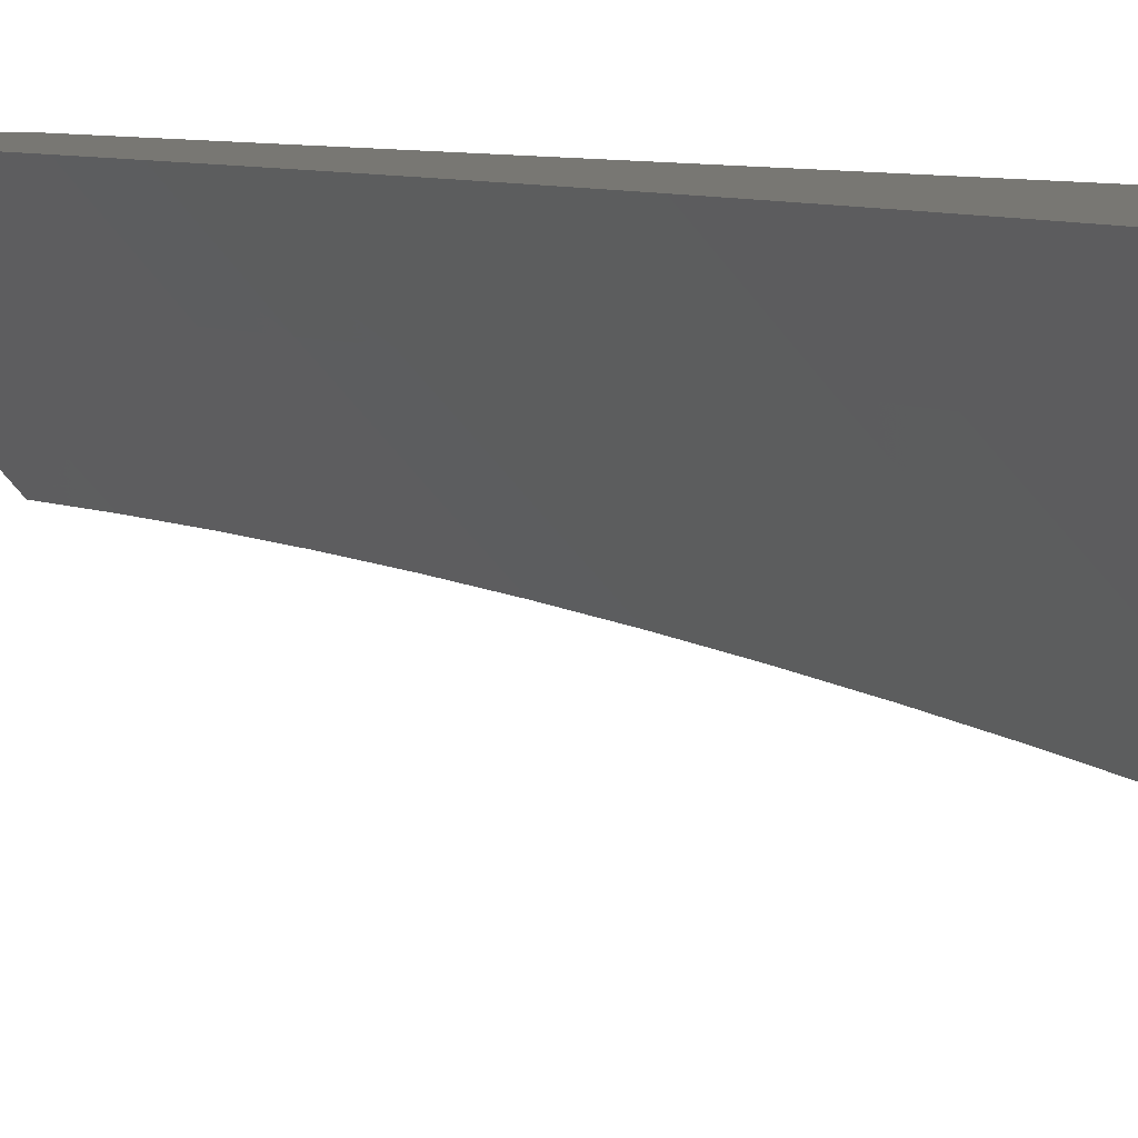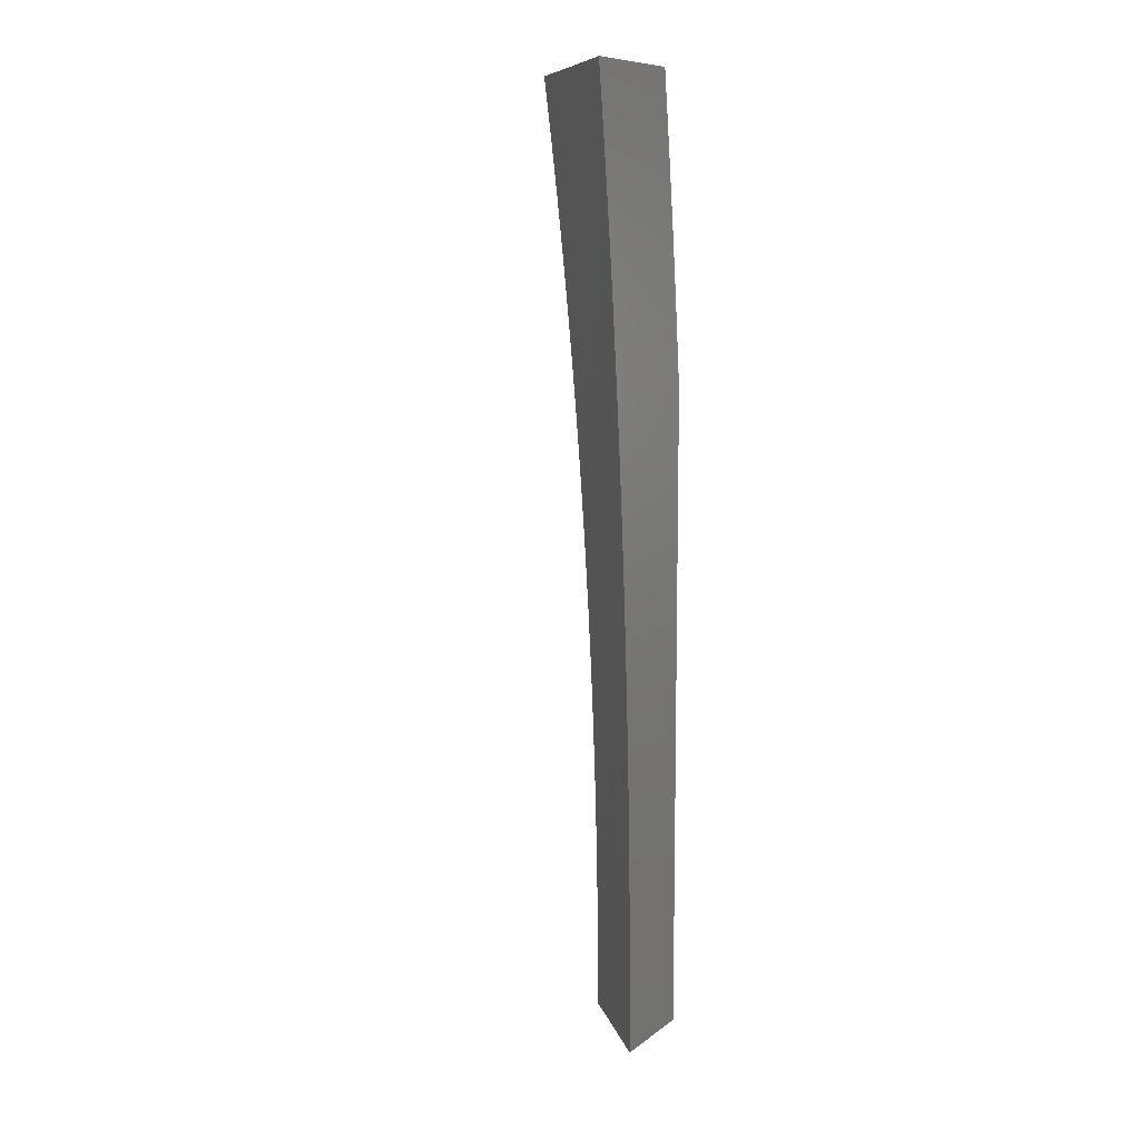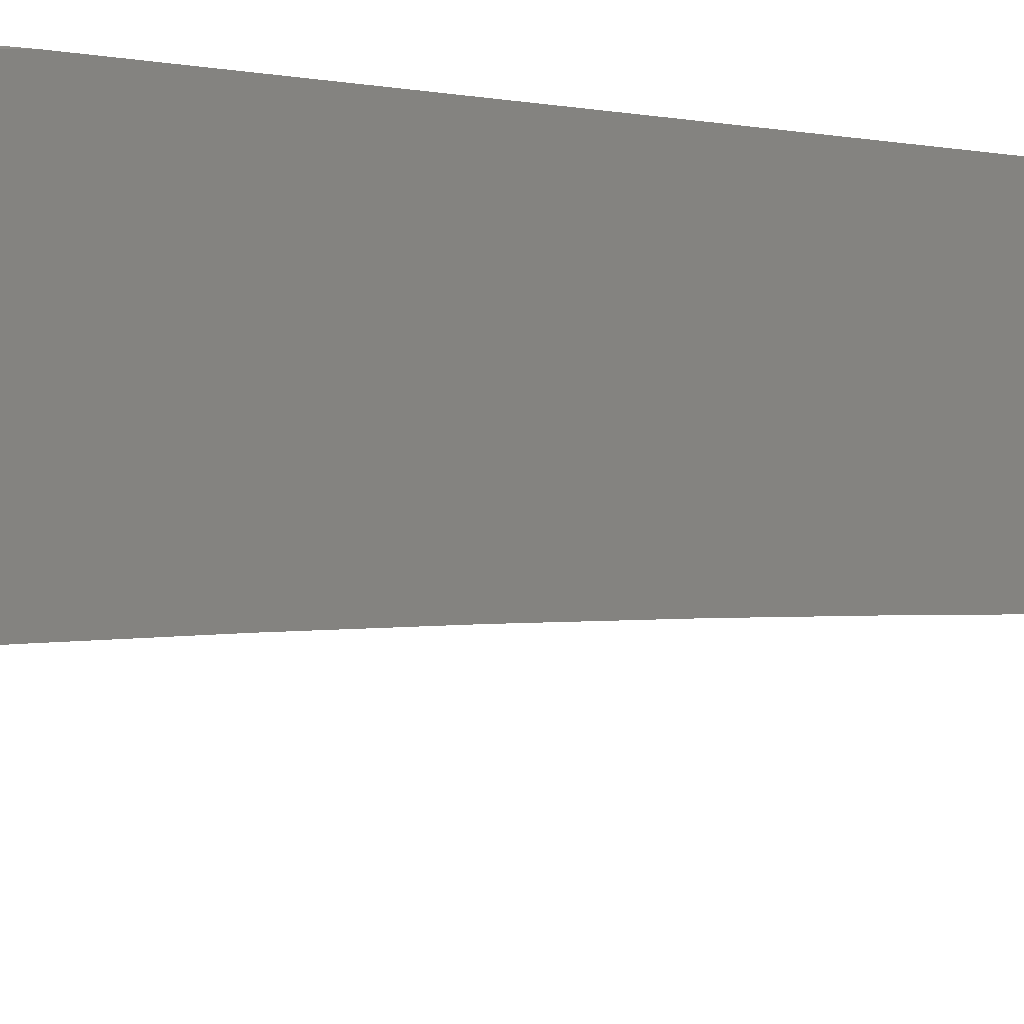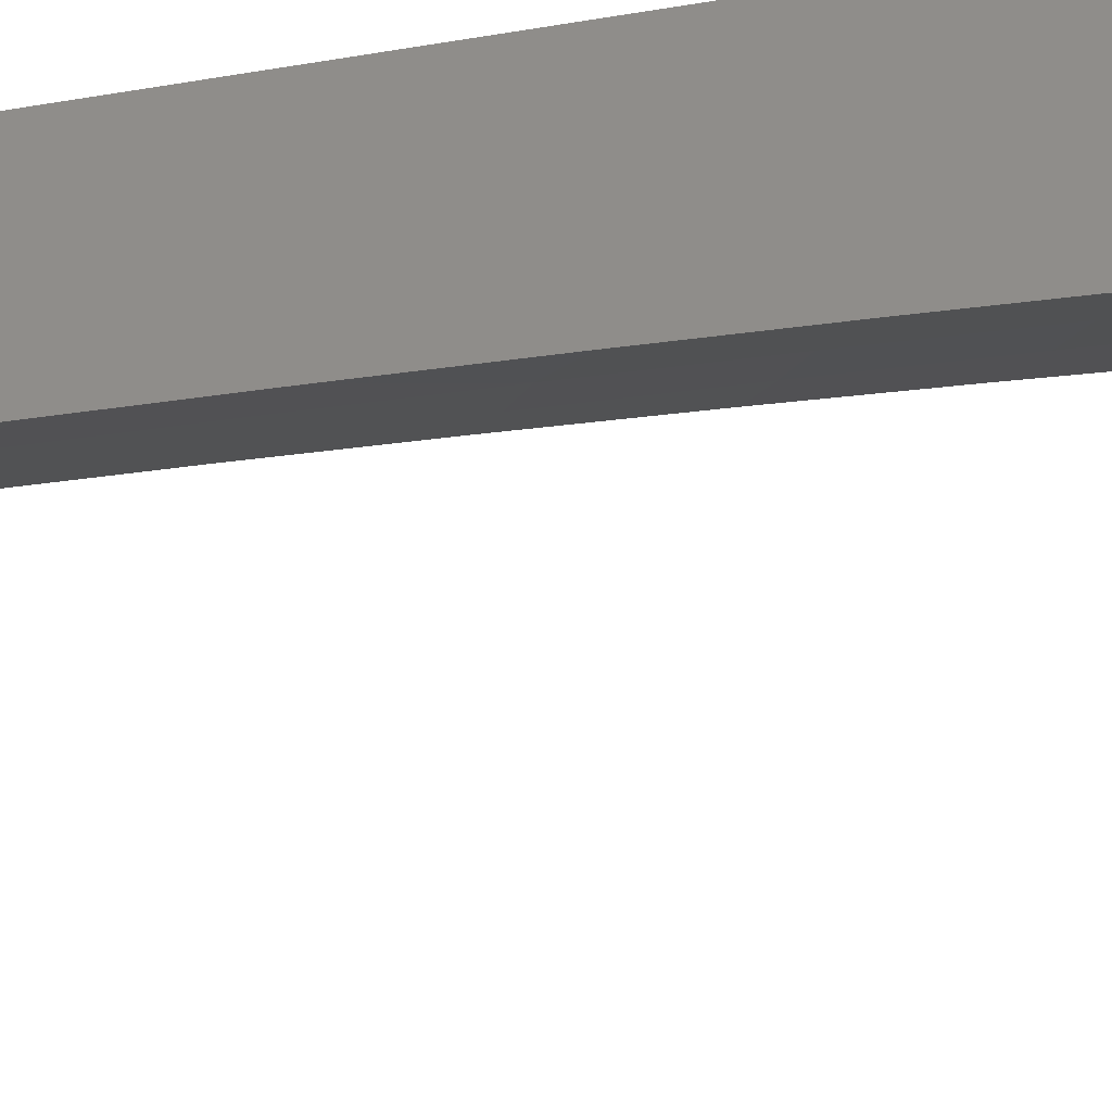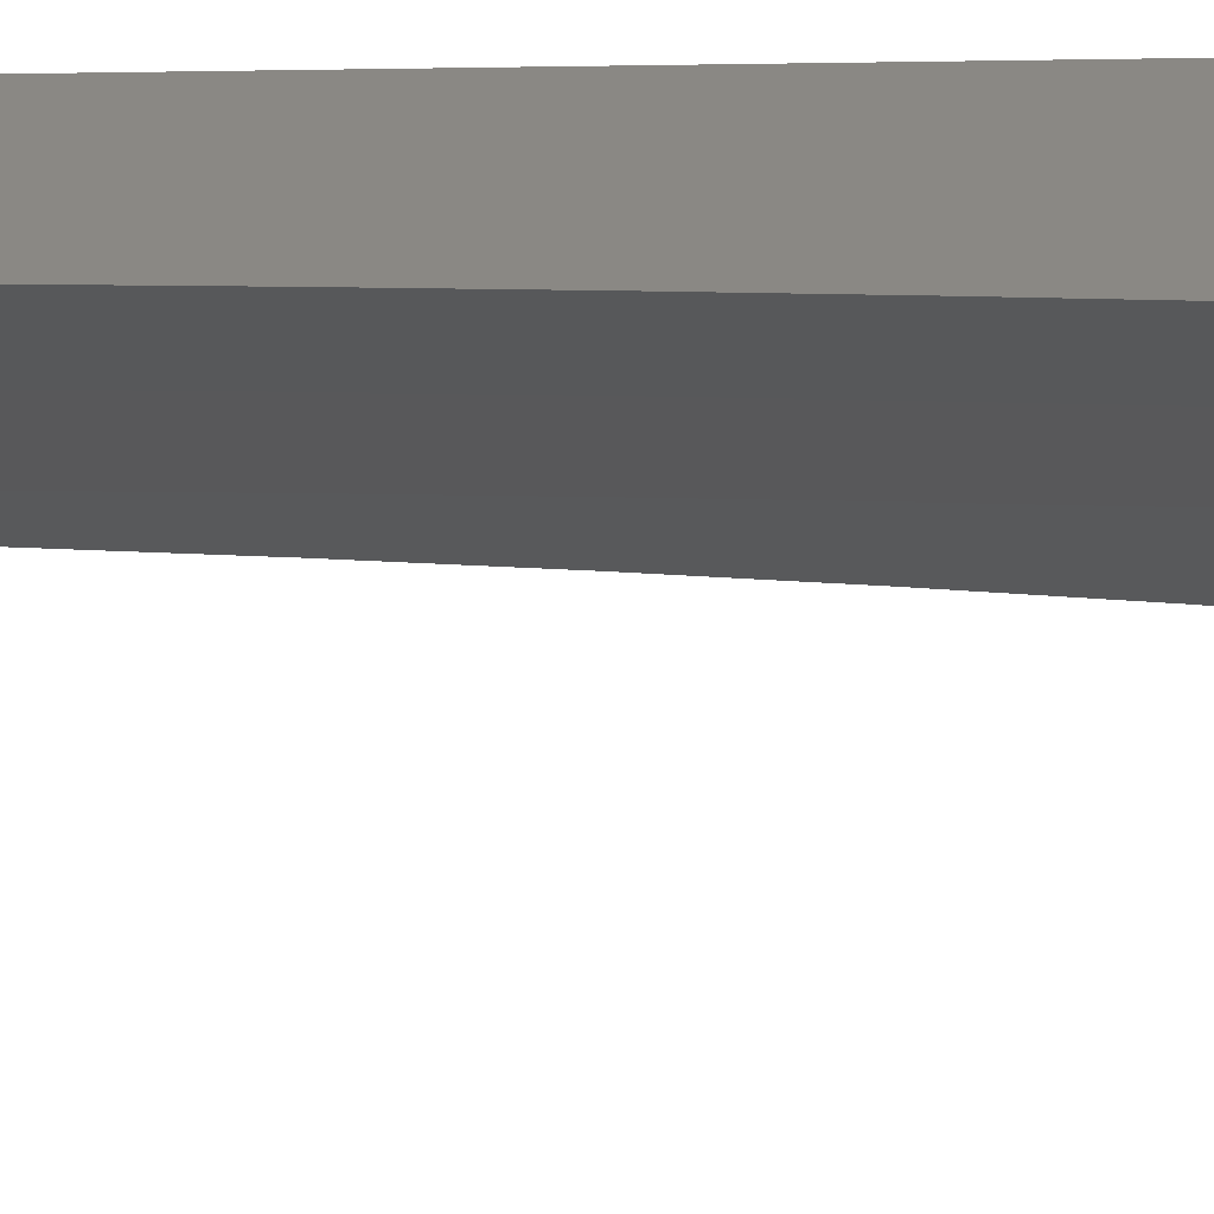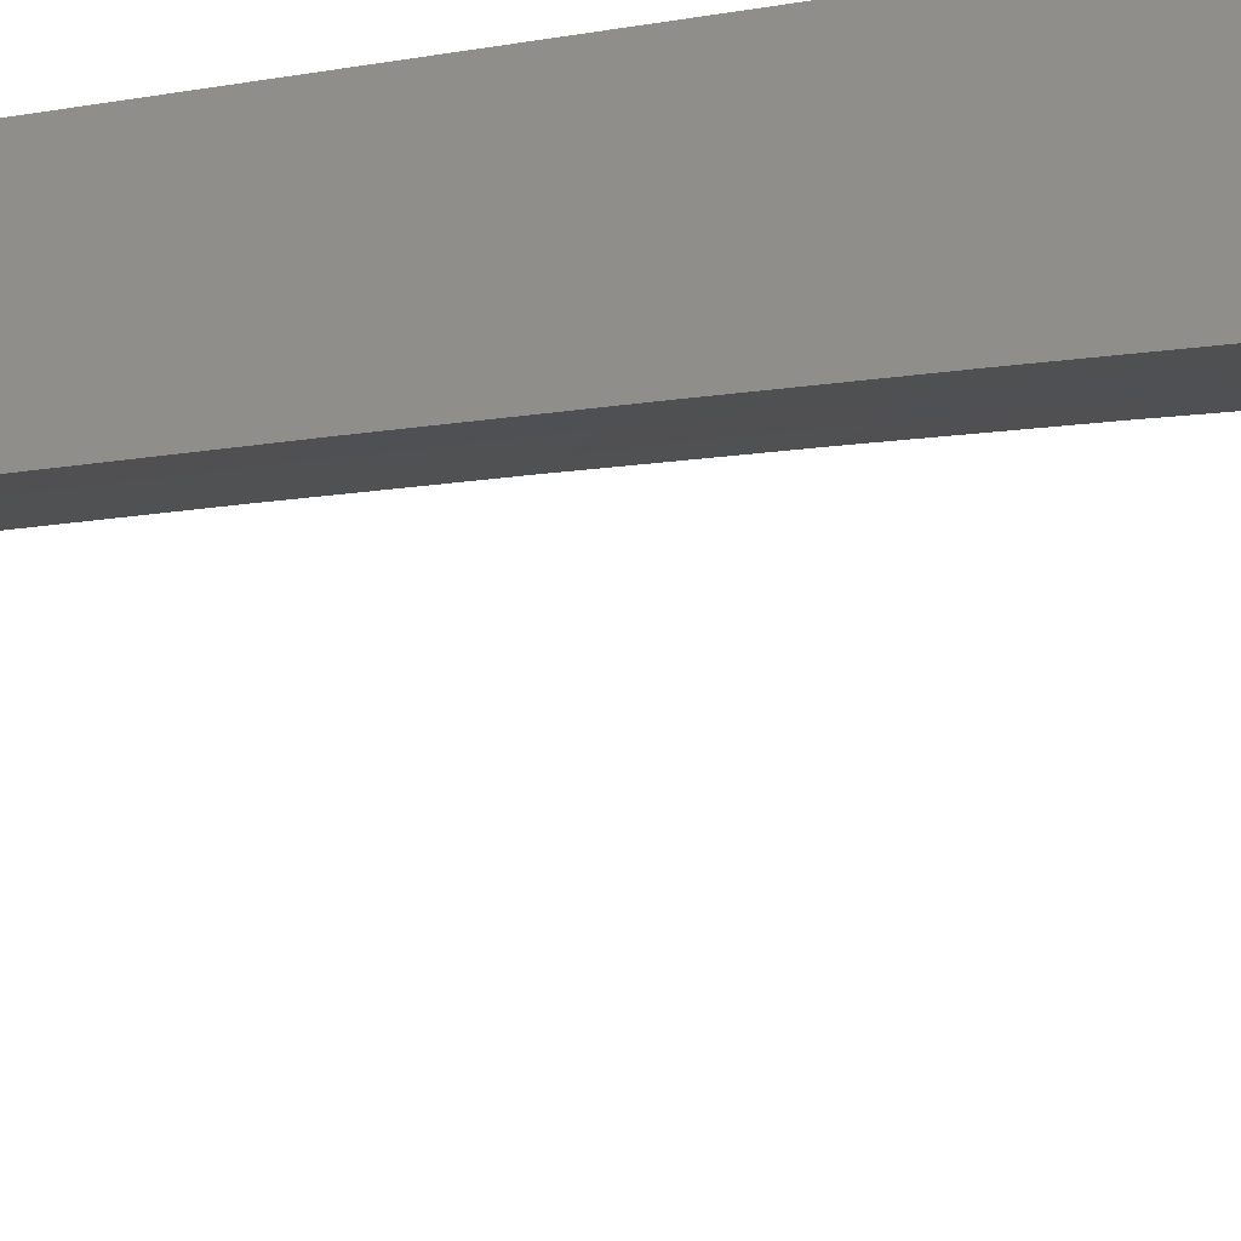
<metadata>
{"format":"stl","ext":"stl","renderer":"f3d","projection":"perspective","resolution":1024,"background":"white","views":[{"elev":3.9,"azim":154.1,"up":"+Z"},{"elev":9.7,"azim":-150.0,"up":"+Y"},{"elev":-6.1,"azim":-124.9,"up":"+Z"},{"elev":41.9,"azim":76.1,"up":"+Z"},{"elev":26.9,"azim":88.1,"up":"+Z"},{"elev":43.3,"azim":77.3,"up":"+Z"}]}
</metadata>
<code>
# stl→obj: 90 verts, 176 faces
v -7.954 -4.732e-16 7.951
v -8 0 7.901
v -7.986 0.06183 7.915
v -8 0.0627 7.9
v -7.985 0.1239 7.915
v -8 0.1254 7.9
v -7.984 0.1861 7.915
v -8 0.1881 7.898
v -7.982 0.2485 7.915
v -8 0.2507 7.896
v -7.98 0.3111 7.915
v -8 0.3134 7.894
v -7.977 0.3739 7.915
v -8 0.376 7.891
v -7.974 0.437 7.915
v -8 0.4385 7.887
v -7.97 0.4999 7.915
v -8 0.5011 7.883
v -7.966 0.5632 7.915
v -8 0.5636 7.878
v -7.961 0.6266 7.915
v -8 0.6261 7.873
v -8 0.6885 7.867
v -8 0.7509 7.861
v -7.994 0.6936 7.873
v -7.955 0.6902 7.915
v -7.916 0.6868 7.958
v -7.921 0.6235 7.958
v -7.881 0.6261 8
v -7.886 0.5636 8
v -7.988 0.7576 7.873
v -8 0.8133 7.854
v -7.982 0.8218 7.873
v -8 0.8756 7.847
v -7.975 0.8861 7.873
v -7.971 0.9183 7.873
v -7.931 0.9138 7.915
v -7.928 0.9458 7.915
v -7.888 0.9411 7.958
v -7.884 0.9731 7.958
v -7.848 0.9378 8
v -7.84 1 8
v -7.921 1 7.915
v -7.923 0.9779 7.915
v -7.963 0.9828 7.873
v -7.967 0.9505 7.873
v -8 1 7.83
v -8 0.9378 7.838
v -7.892 0.9092 7.958
v -7.856 0.8756 8
v -7.896 0.8774 7.958
v -7.863 0.8133 8
v -7.903 0.8137 7.958
v -7.869 0.7509 8
v -7.91 0.7502 7.958
v -7.875 0.6885 8
v -7.926 0.5604 7.958
v -7.89 0.5011 8
v -7.93 0.4974 7.958
v -7.894 0.4386 8
v -7.934 0.4348 7.958
v -7.897 0.376 8
v -7.938 0.372 7.958
v -7.9 0.3134 8
v -7.94 0.3096 7.958
v -7.903 0.2507 8
v -7.943 0.2473 7.958
v -7.904 0.1881 8
v -7.944 0.1852 7.958
v -7.906 0.1254 8
v -7.946 0.1233 7.958
v -7.906 0.0627 8
v -7.946 0.06153 7.958
v -7.907 -9.464e-16 8
v -7.949 0.7539 7.915
v -7.942 0.8178 7.915
v -7.935 0.8817 7.915
v -8 0.6834 8
v -7.992 0.7627 8
v -8 0.7627 7.992
v -7.984 0.8419 8
v -8 0.8419 7.983
v -7.997 0.8828 7.981
v -8 0.921 7.973
v -7.992 0.9227 7.981
v -7.987 0.9623 7.981
v -7.975 0.921 8
v -7.965 1 8
v -8 1 7.963
v -8 0 8
f 1 2 3
f 3 2 4
f 3 4 5
f 5 4 6
f 5 6 7
f 7 6 8
f 7 8 9
f 9 8 10
f 9 10 11
f 11 10 12
f 11 12 13
f 13 12 14
f 13 14 15
f 15 14 16
f 15 16 17
f 17 16 18
f 17 18 19
f 19 18 20
f 19 20 21
f 21 20 22
f 21 22 23
f 24 25 23
f 23 25 26
f 23 26 21
f 21 26 27
f 21 27 28
f 28 27 29
f 28 29 30
f 25 24 31
f 31 24 32
f 31 32 33
f 33 32 34
f 33 34 35
f 35 34 36
f 35 36 37
f 37 36 38
f 37 38 39
f 39 38 40
f 39 40 41
f 41 40 42
f 42 40 43
f 43 40 44
f 43 44 45
f 45 44 46
f 45 46 47
f 47 46 48
f 48 46 36
f 48 36 34
f 47 43 45
f 39 41 49
f 49 41 50
f 49 50 51
f 51 50 52
f 51 52 53
f 53 52 54
f 53 54 55
f 55 54 56
f 55 56 27
f 27 56 29
f 28 30 57
f 57 30 58
f 57 58 59
f 59 58 60
f 59 60 61
f 61 60 62
f 61 62 63
f 63 62 64
f 63 64 65
f 65 64 66
f 65 66 67
f 67 66 68
f 67 68 69
f 69 68 70
f 69 70 71
f 71 70 72
f 71 72 73
f 73 72 74
f 73 74 1
f 73 1 3
f 71 73 3
f 69 71 5
f 5 71 3
f 67 69 7
f 7 69 5
f 65 67 9
f 9 67 7
f 63 65 11
f 11 65 9
f 61 63 13
f 13 63 11
f 59 61 15
f 15 61 13
f 59 15 17
f 57 59 17
f 28 57 19
f 19 57 17
f 21 28 19
f 55 27 26
f 26 25 75
f 75 25 31
f 75 31 76
f 76 31 33
f 76 33 77
f 77 33 35
f 77 35 37
f 53 55 75
f 75 55 26
f 53 75 76
f 51 53 76
f 51 76 77
f 49 51 77
f 49 77 37
f 36 46 38
f 38 46 44
f 38 44 40
f 49 37 39
f 78 79 80
f 80 79 81
f 80 81 82
f 82 81 83
f 82 83 84
f 84 83 85
f 84 85 86
f 86 85 87
f 86 87 88
f 81 87 83
f 83 87 85
f 88 89 86
f 86 89 84
f 2 1 90
f 90 1 74
f 74 72 90
f 90 72 70
f 90 70 68
f 68 66 90
f 90 66 78
f 78 66 64
f 78 64 62
f 62 60 78
f 78 60 79
f 79 60 58
f 79 58 81
f 81 58 30
f 81 30 87
f 87 30 29
f 87 29 88
f 88 29 56
f 88 56 54
f 54 52 88
f 88 52 50
f 88 50 41
f 41 42 88
f 47 48 89
f 89 48 34
f 89 34 32
f 32 24 89
f 89 24 23
f 89 23 22
f 89 22 84
f 84 22 20
f 84 20 82
f 82 20 18
f 82 18 80
f 80 18 16
f 80 16 78
f 78 16 14
f 78 14 12
f 12 10 78
f 78 10 90
f 90 10 8
f 90 8 6
f 6 4 90
f 90 4 2
f 42 43 88
f 88 43 89
f 89 43 47

</code>
